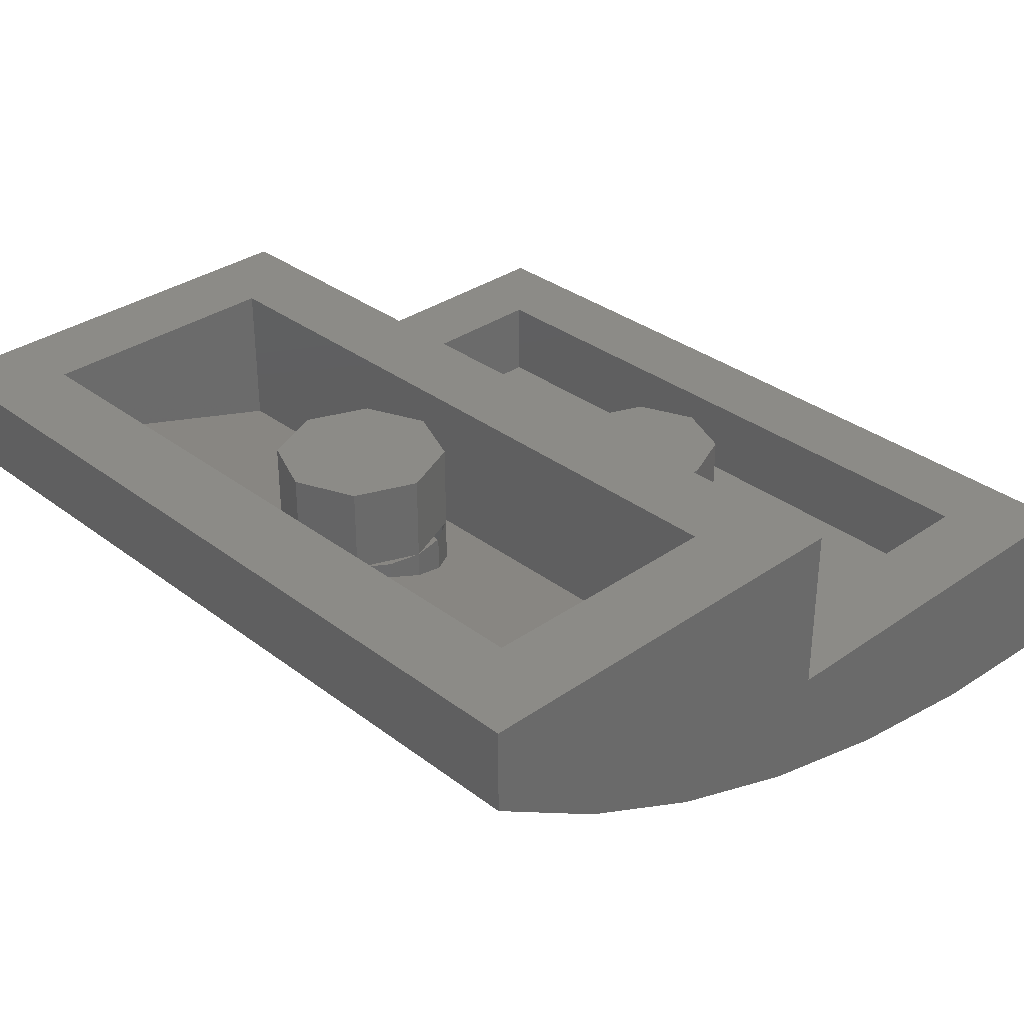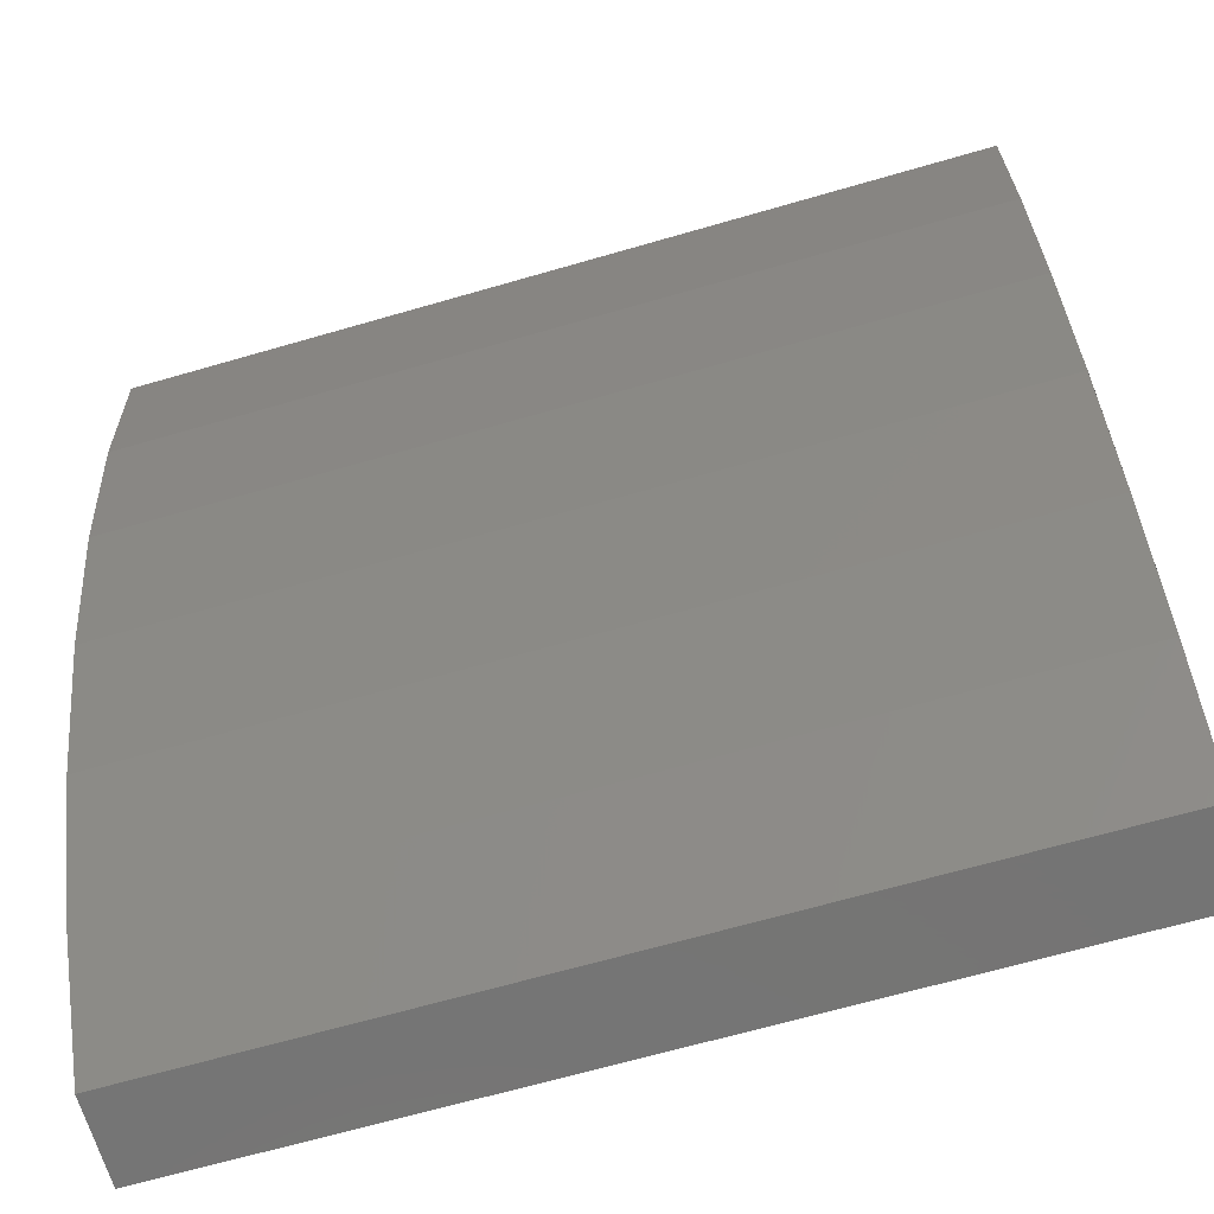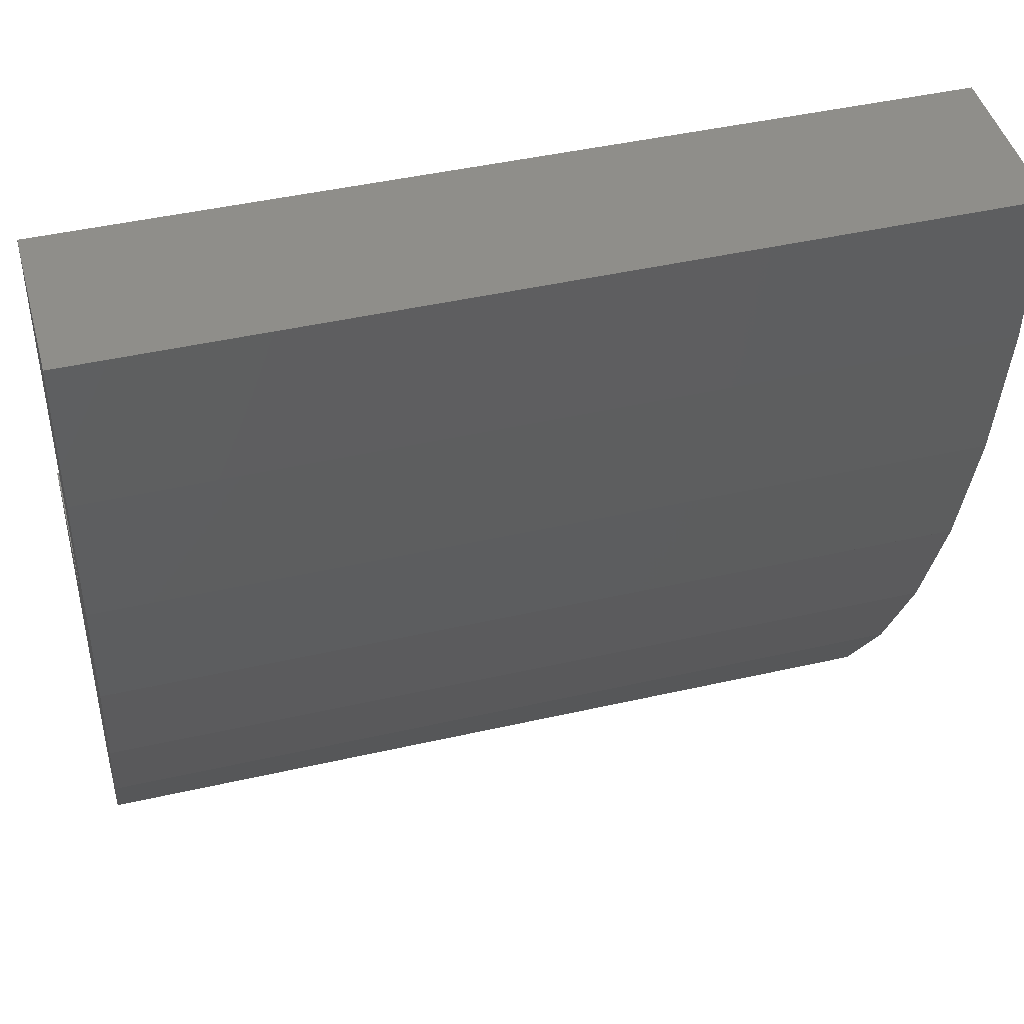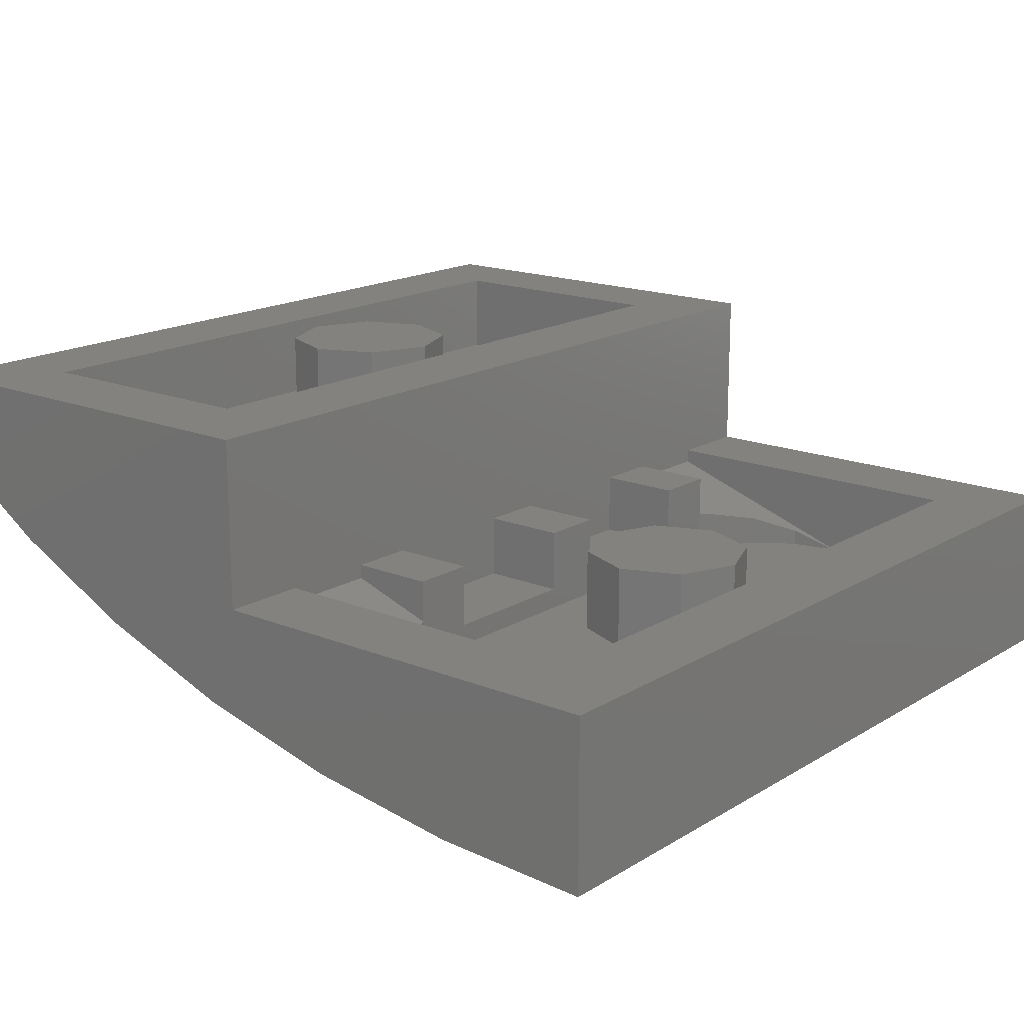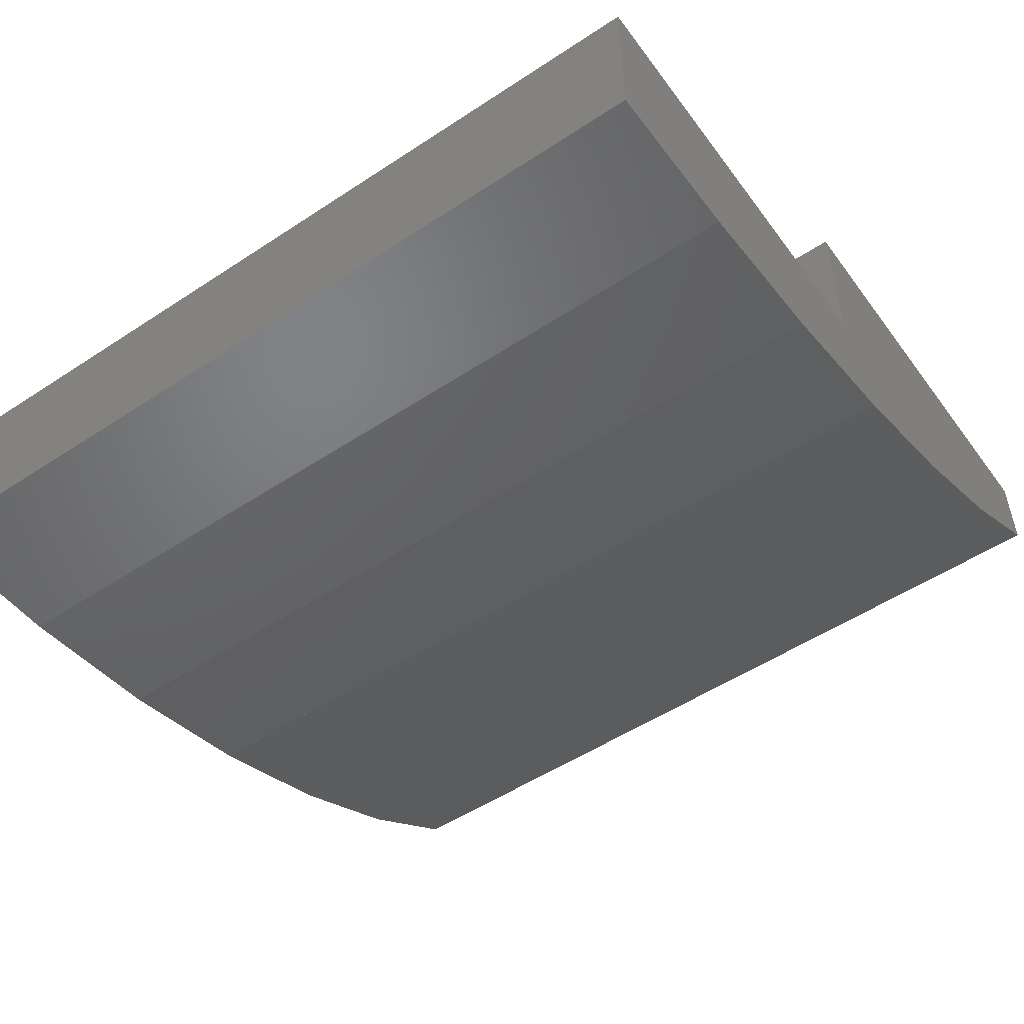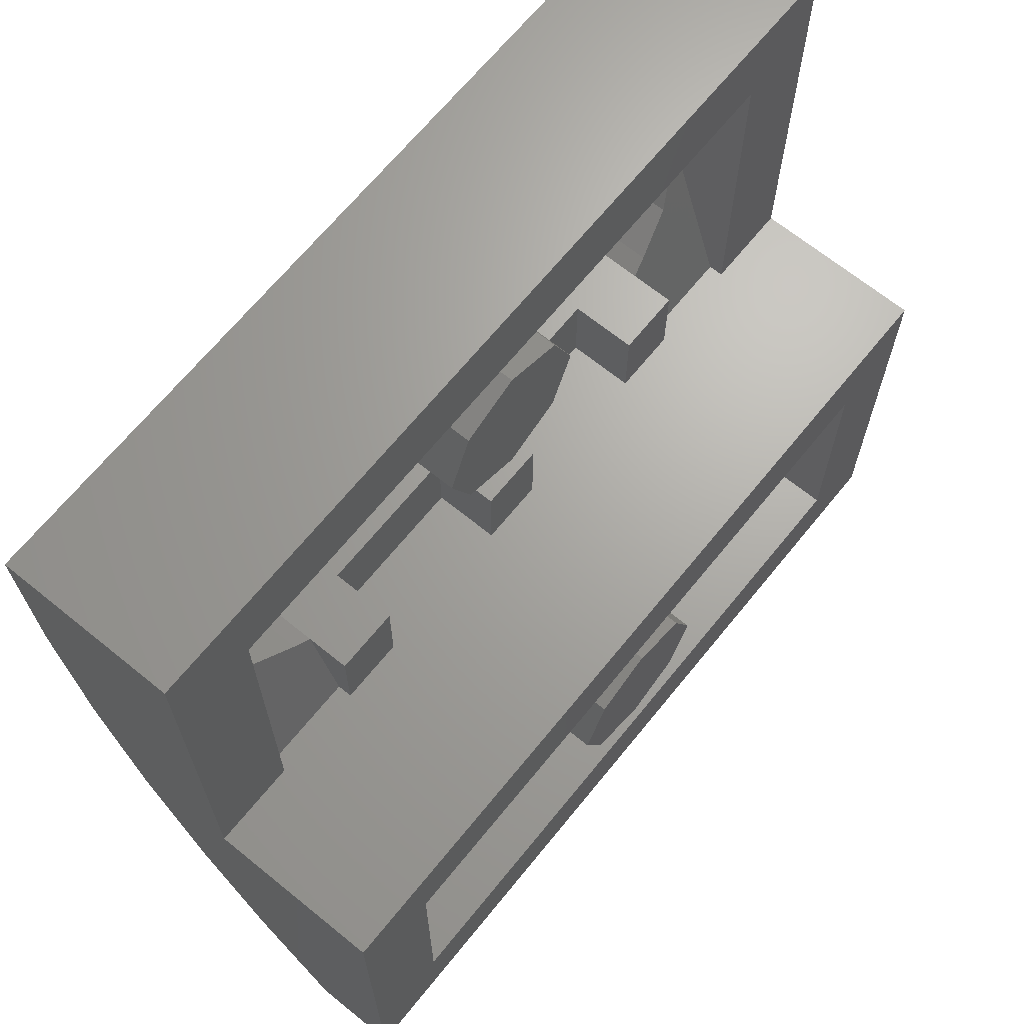
<metadata>
{"format":"stl","ext":"stl","renderer":"f3d","projection":"perspective","resolution":1024,"background":"white","views":[{"elev":33.1,"azim":-133.9,"up":"+Y"},{"elev":-66.7,"azim":16.2,"up":"+Z"},{"elev":44.6,"azim":-14.9,"up":"+Z"},{"elev":16.8,"azim":-50.5,"up":"+Y"},{"elev":-52.2,"azim":35.4,"up":"+Y"},{"elev":67.3,"azim":129.1,"up":"+Z"}]}
</metadata>
<code>
# stl→obj: 216 verts, 349 faces
v -0.46 -0.4 0.16
v -0.64 -0.4 0.16
v -0.4918 -0.4061 0.1783
v 0.4918 -0.4061 0.1783
v 0.64 -0.4 0.16
v 0.46 -0.4 0.16
v -0.4918 -0.48 0.1783
v -0.4 -0.48 0.4
v -0.46 -0.48 0.16
v 0.46 -0.48 0.16
v 0.4 -0.48 0.4
v 0.4918 -0.48 0.1783
v -0.8 -0.32 0
v -0.64 -0.32 0
v -0.8 0 0
v -0.4 0 0
v -0.46 -0.32 0
v -0.34 -0.32 0
v 0 0 0
v -0.06 -0.32 0
v 0.06 -0.32 0
v 0.34 -0.32 0
v 0.46 -0.32 0
v 0.4 0 0
v 0.8 0 0
v 0.64 -0.32 0
v 0.8 -0.32 0
v -0.64 0 -0.16
v -0.64 -0.28 -0.16
v -0.64 -0.16 -0.56
v 0.64 -0.16 -0.56
v 0.64 -0.28 -0.16
v 0.64 0 -0.16
v -0.8 -0.64 0.8
v -0.8 -0.32 0.8
v 0.8 -0.32 0.8
v 0.8 -0.64 0.8
v -0.8 -0.16 -0.8
v 0.8 -0.16 -0.8
v 0 -0.32 0.4
v 0.16 -0.32 0.4
v 0.1131 -0.32 0.2869
v -0 -0.32 0.24
v -0.1131 -0.32 0.2869
v -0.16 -0.32 0.4
v -0.1131 -0.32 0.5131
v 0 -0.32 0.56
v 0.1131 -0.32 0.5131
v 0 0 -0.4
v 0.16 0 -0.4
v 0.1131 0 -0.5131
v -0 0 -0.56
v -0.1131 0 -0.5131
v -0.16 0 -0.4
v -0.1131 0 -0.2869
v 0 0 -0.24
v 0.1131 0 -0.2869
v -0.64 -0.48 0.4
v -0.6217 -0.4494 0.3082
v -0.5697 -0.4234 0.2303
v 0.5697 -0.4234 0.2303
v 0.6217 -0.4494 0.3082
v 0.64 -0.48 0.4
v -0.6217 -0.48 0.3082
v 0.6217 -0.48 0.3082
v -0.5697 -0.48 0.2303
v 0.5697 -0.48 0.2303
v -0.8 -0.1599 -0.8
v -0.8 -0.3013 -0.5775
v -0.8 -0.6399 0.8
v -0.8 -0.4204 -0.3314
v -0.8 -0.5152 -0.06594
v -0.8 -0.5841 0.2143
v -0.8 -0.6259 0.5046
v 0.8 -0.6399 0.8
v 0.8 -0.6259 0.5046
v 0.8 -0.5841 0.2143
v 0.8 -0.5152 -0.06594
v 0.8 -0.4204 -0.3314
v 0.8 -0.3013 -0.5775
v 0.8 -0.1599 -0.8
v -0.5227 -0.3138 -0.5516
v -0.6305 -0.3418 -0.4937
v -0.414 -0.5087 -0.08436
v -0.8 -0.5153 -0.06593
v -0.5498 -0.4854 -0.1494
v -0.3649 -0.4891 -0.1391
v -0.3082 -0.4921 -0.1308
v -0.2758 -0.2954 -0.5867
v -0.3354 -0.3013 -0.5775
v -0.4079 -0.2788 -0.6129
v -0.1875 -0.33 -0.5181
v -0.1352 -0.3952 -0.3834
v -0.1875 -0.3587 -0.4588
v 0.7998 -0.5153 -0.06592
v -0.1618 -0.4204 -0.3314
v 0.7999 -0.4204 -0.3314
v -0.2638 -0.3013 -0.5775
v -0.64 -0.32 0.64
v 0.64 -0.32 0.64
v -0.64 -0.3467 0
v -0.64 -0.32 0.4
v 0.64 -0.32 0.4
v 0.64 -0.3467 0
v -0.46 -0.32 0.16
v -0.46 -0.3466 0
v 0.46 -0.3466 0
v 0.46 -0.32 0.16
v -0.34 -0.48 0.16
v -0.34 -0.44 0.16
v 0.34 -0.44 0.16
v 0.34 -0.48 0.16
v -0.34 -0.32 0.16
v 0.34 -0.32 0.16
v -0.06 -0.44 0.16
v -0.06 -0.48 0.16
v 0.06 -0.48 0.16
v 0.06 -0.44 0.16
v -0.64 0 -0.64
v -0.8 0 -0.8
v 0.8 0 -0.8
v 0.64 0 -0.64
v -0.64 -0.16 -0.64
v 0.64 -0.16 -0.64
v 0.16 -0.48 0.4
v 0.1131 -0.48 0.2869
v -0 -0.48 0.24
v -0.1131 -0.48 0.2869
v -0.16 -0.48 0.4
v -0.1131 -0.48 0.5131
v 0 -0.48 0.56
v 0.1131 -0.48 0.5131
v 0.16 -0.16 -0.4
v 0.1131 -0.16 -0.5131
v -0 -0.16 -0.56
v -0.1131 -0.16 -0.5131
v -0.16 -0.16 -0.4
v -0.1131 -0.16 -0.2869
v 0 -0.16 -0.24
v 0.1131 -0.16 -0.2869
v -0.4 -0.32 0.64
v -0.4 -0.48 0.64
v -0.64 -0.48 0.64
v 0.64 -0.48 0.64
v 0.4 -0.48 0.64
v 0.4 -0.32 0.64
v -0.64 -0.3466 0
v 0.64 -0.3466 0
v -0.34 -0.44 0
v 0.34 -0.44 0
v -0.06 -0.44 0
v 0.06 -0.44 0
v -0.06 -0.32 0.16
v 0.06 -0.32 0.16
v -0.8 -0.626 0.5047
v 0.8 -0.626 0.5047
v -0.8 -0.5842 0.2144
v 0.8 -0.5842 0.2144
v -0.8 -0.5152 -0.06591
v 0.8 -0.5152 -0.06591
v -0.6538 -0.3982 -0.3771
v -0.6509 -0.4204 -0.3314
v -0.6447 -0.4567 -0.2297
v -0.6266 -0.3814 -0.4119
v -0.5621 -0.4665 -0.2024
v -0.4835 -0.3094 -0.5608
v -0.4593 -0.3013 -0.5775
v -0.2044 -0.4828 -0.1567
v -0.1726 -0.4279 -0.3103
v -0.1709 -0.4458 -0.2603
v 0 -0.16 -0.56
v -0.06123 -0.16 -0.5478
v -0.06123 -0.1637 -0.5478
v -0.1131 -0.1741 -0.5131
v -0.1478 -0.16 -0.4612
v -0.1478 -0.1896 -0.4612
v -0.16 -0.208 -0.4
v -0.1478 -0.16 -0.3388
v -0.1478 -0.2264 -0.3388
v -0.1131 -0.2419 -0.2869
v -0.06123 -0.16 -0.2522
v -0.06123 -0.2523 -0.2522
v 0 -0.256 -0.24
v 0.06123 -0.16 -0.2522
v 0.06123 -0.2523 -0.2522
v 0.1131 -0.2419 -0.2869
v 0.1478 -0.16 -0.3388
v 0.1478 -0.2264 -0.3388
v 0.16 -0.208 -0.4
v 0.1478 -0.16 -0.4612
v 0.1478 -0.1896 -0.4612
v 0.1131 -0.1741 -0.5131
v 0.06123 -0.16 -0.5478
v 0.06123 -0.1637 -0.5478
v -0.4025 -0.3176 -0.5438
v -0.345 -0.3309 -0.5163
v -0.4588 -0.3364 -0.505
v -0.3881 -0.4662 -0.2031
v -0.2512 -0.4649 -0.2069
v -0.3112 -0.4703 -0.1919
v -0.4979 -0.4705 -0.1911
v -0.5113 -0.4499 -0.2488
v -0.4286 -0.4824 -0.1579
v -0.5688 -0.3587 -0.4588
v -0.5013 -0.3412 -0.495
v -0.2475 -0.3442 -0.4888
v -0.2925 -0.3273 -0.5238
v -0.2475 -0.3678 -0.44
v -0.5656 -0.3908 -0.3925
v -0.5873 -0.4409 -0.2739
v -0.2331 -0.4231 -0.3238
v -0.2312 -0.4428 -0.2688
v -0.5908 -0.4204 -0.3314
v -0.2292 -0.4204 -0.3314
v -0.205 -0.3974 -0.3788
v -0.5925 -0.4074 -0.3581
f 1 2 3
f 4 5 6
f 7 8 9
f 10 11 12
f 13 14 15
f 16 17 18
f 19 20 21
f 22 23 24
f 25 26 27
f 28 29 30
f 31 32 33
f 34 35 13
f 27 36 37
f 38 34 13
f 27 37 39
f 40 41 42
f 40 42 43
f 40 43 44
f 40 44 45
f 40 45 46
f 40 46 47
f 40 47 48
f 40 48 41
f 49 50 51
f 49 51 52
f 49 52 53
f 49 53 54
f 49 54 55
f 49 55 56
f 49 56 57
f 49 57 50
f 58 59 2
f 59 60 2
f 60 3 2
f 5 4 61
f 5 61 62
f 5 62 63
f 58 64 59
f 62 65 63
f 7 66 8
f 66 64 8
f 64 58 8
f 11 63 65
f 11 65 67
f 11 67 12
f 68 69 70
f 69 71 70
f 71 72 70
f 72 73 70
f 73 74 70
f 75 76 77
f 75 77 78
f 75 78 79
f 75 79 80
f 75 80 81
f 82 83 69
f 84 85 86
f 87 88 84
f 89 90 91
f 92 93 94
f 85 84 95
f 96 93 97
f 80 92 98
f 99 14 13
f 99 13 35
f 100 99 35
f 100 35 36
f 26 100 36
f 26 36 27
f 101 14 102
f 101 102 58
f 63 103 26
f 63 26 104
f 3 7 9
f 3 9 1
f 6 10 12
f 6 12 4
f 105 17 106
f 105 106 1
f 6 107 23
f 6 23 108
f 11 10 9
f 11 9 8
f 9 109 110
f 9 110 1
f 6 111 112
f 6 112 10
f 113 105 1
f 113 1 110
f 111 6 108
f 111 108 114
f 115 116 117
f 115 117 118
f 15 14 17
f 15 17 16
f 16 18 20
f 16 20 19
f 19 21 22
f 19 22 24
f 24 23 26
f 24 26 25
f 119 120 15
f 119 15 28
f 28 15 25
f 28 25 33
f 33 25 121
f 33 121 122
f 122 121 120
f 122 120 119
f 28 30 123
f 28 123 119
f 122 124 31
f 122 31 33
f 120 38 13
f 120 13 15
f 25 27 39
f 25 39 121
f 41 125 126
f 41 126 42
f 42 126 127
f 42 127 43
f 43 127 128
f 43 128 44
f 44 128 129
f 44 129 45
f 45 129 130
f 45 130 46
f 46 130 131
f 46 131 47
f 47 131 132
f 47 132 48
f 48 132 125
f 48 125 41
f 50 133 134
f 50 134 51
f 51 134 135
f 51 135 52
f 52 135 136
f 52 136 53
f 53 136 137
f 53 137 54
f 54 137 138
f 54 138 55
f 55 138 139
f 55 139 56
f 56 139 140
f 56 140 57
f 57 140 133
f 57 133 50
f 34 37 36
f 34 36 35
f 141 142 143
f 141 143 99
f 58 102 99
f 58 99 143
f 8 58 143
f 8 143 142
f 103 63 144
f 103 144 100
f 145 146 100
f 145 100 144
f 11 145 144
f 11 144 63
f 11 8 142
f 11 142 145
f 142 141 146
f 142 146 145
f 66 7 3
f 66 3 60
f 64 66 60
f 64 60 59
f 62 61 67
f 62 67 65
f 61 4 12
f 61 12 67
f 147 2 1
f 147 1 106
f 107 6 5
f 107 5 148
f 147 106 17
f 147 17 14
f 107 148 26
f 107 26 23
f 18 17 105
f 18 105 113
f 18 113 110
f 18 110 149
f 150 111 114
f 150 114 22
f 114 108 23
f 114 23 22
f 115 151 149
f 115 149 110
f 115 110 109
f 115 109 116
f 111 150 152
f 111 152 118
f 111 118 117
f 111 117 112
f 20 18 149
f 20 149 151
f 22 21 152
f 22 152 150
f 153 20 151
f 153 151 115
f 21 154 118
f 21 118 152
f 153 115 118
f 153 118 154
f 153 154 21
f 153 21 20
f 29 28 33
f 29 33 32
f 30 29 32
f 30 32 31
f 30 31 124
f 30 124 123
f 124 122 119
f 124 119 123
f 38 120 121
f 38 121 39
f 37 34 155
f 37 155 156
f 156 155 157
f 156 157 158
f 158 157 159
f 158 159 160
f 69 161 162
f 69 162 71
f 163 85 71
f 163 71 162
f 161 69 83
f 161 83 164
f 86 85 163
f 86 163 165
f 166 82 69
f 166 69 167
f 38 91 167
f 38 167 69
f 95 84 88
f 95 88 168
f 169 96 97
f 169 97 170
f 95 168 170
f 95 170 97
f 91 38 39
f 91 39 89
f 89 39 80
f 89 80 98
f 97 93 92
f 97 92 80
f 171 171 172
f 171 172 173
f 172 173 136
f 173 136 174
f 136 174 175
f 174 175 176
f 175 176 137
f 176 137 177
f 137 177 178
f 177 178 179
f 178 179 138
f 179 138 180
f 138 180 181
f 180 181 182
f 181 182 139
f 182 139 183
f 139 183 184
f 183 184 185
f 184 185 140
f 185 140 186
f 140 186 187
f 186 187 188
f 187 188 133
f 188 133 189
f 133 189 190
f 189 190 191
f 190 191 134
f 191 134 192
f 134 192 193
f 192 193 194
f 193 194 135
f 194 135 135
f 195 196 197
f 198 199 200
f 90 167 91
f 98 90 89
f 201 202 198
f 201 198 203
f 204 205 197
f 204 197 196
f 206 204 196
f 206 196 207
f 208 209 204
f 208 204 206
f 210 211 212
f 210 212 202
f 202 212 199
f 202 199 198
f 213 214 211
f 213 211 210
f 215 216 209
f 215 209 208
f 216 215 214
f 216 214 213
f 161 216 213
f 161 213 162
f 162 213 210
f 162 210 163
f 209 164 83
f 209 83 204
f 216 161 164
f 216 164 209
f 163 210 202
f 163 202 165
f 204 83 82
f 204 82 205
f 165 202 201
f 165 201 86
f 205 82 166
f 205 166 197
f 86 201 203
f 86 203 84
f 197 166 167
f 197 167 195
f 84 203 198
f 84 198 87
f 195 167 90
f 195 90 196
f 87 198 200
f 87 200 88
f 196 90 98
f 196 98 207
f 88 200 199
f 88 199 168
f 207 98 92
f 207 92 206
f 206 92 94
f 206 94 208
f 170 212 211
f 170 211 169
f 168 199 212
f 168 212 170
f 169 211 214
f 169 214 96
f 208 94 93
f 208 93 215
f 214 215 93
f 214 93 96

</code>
